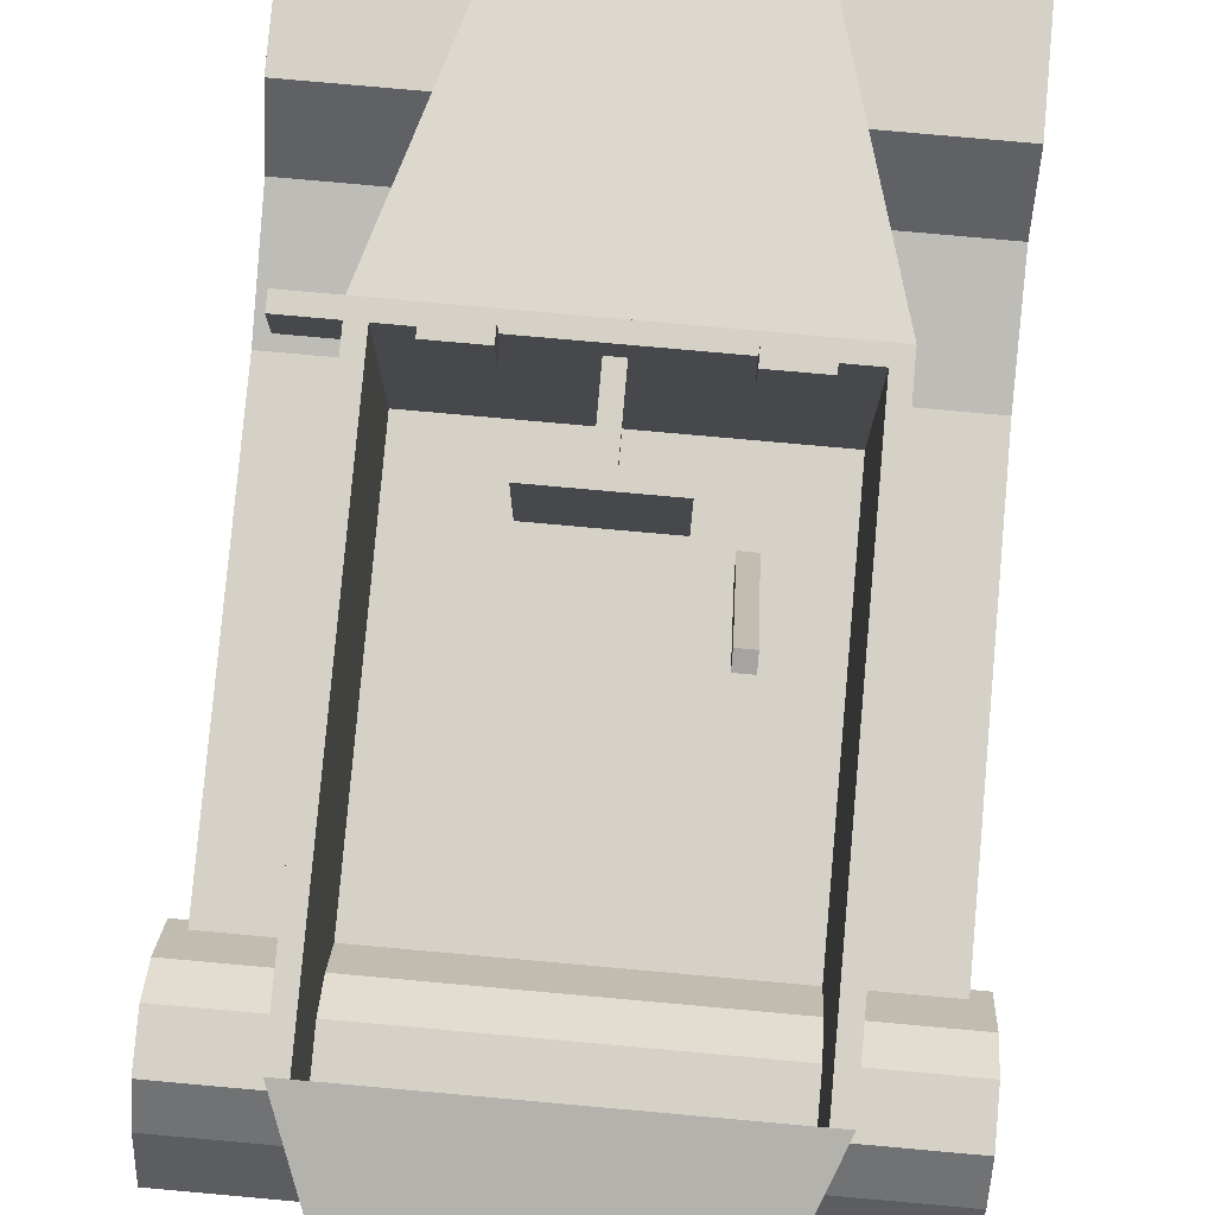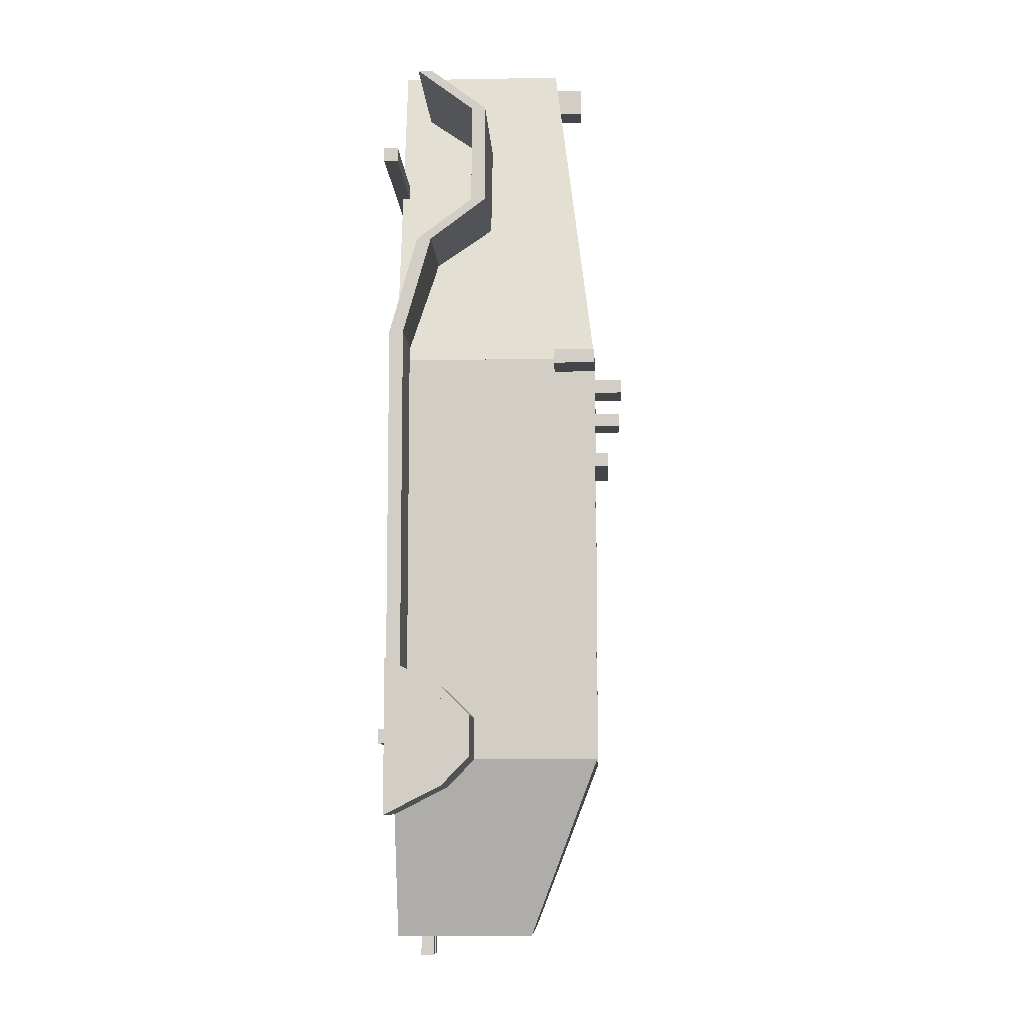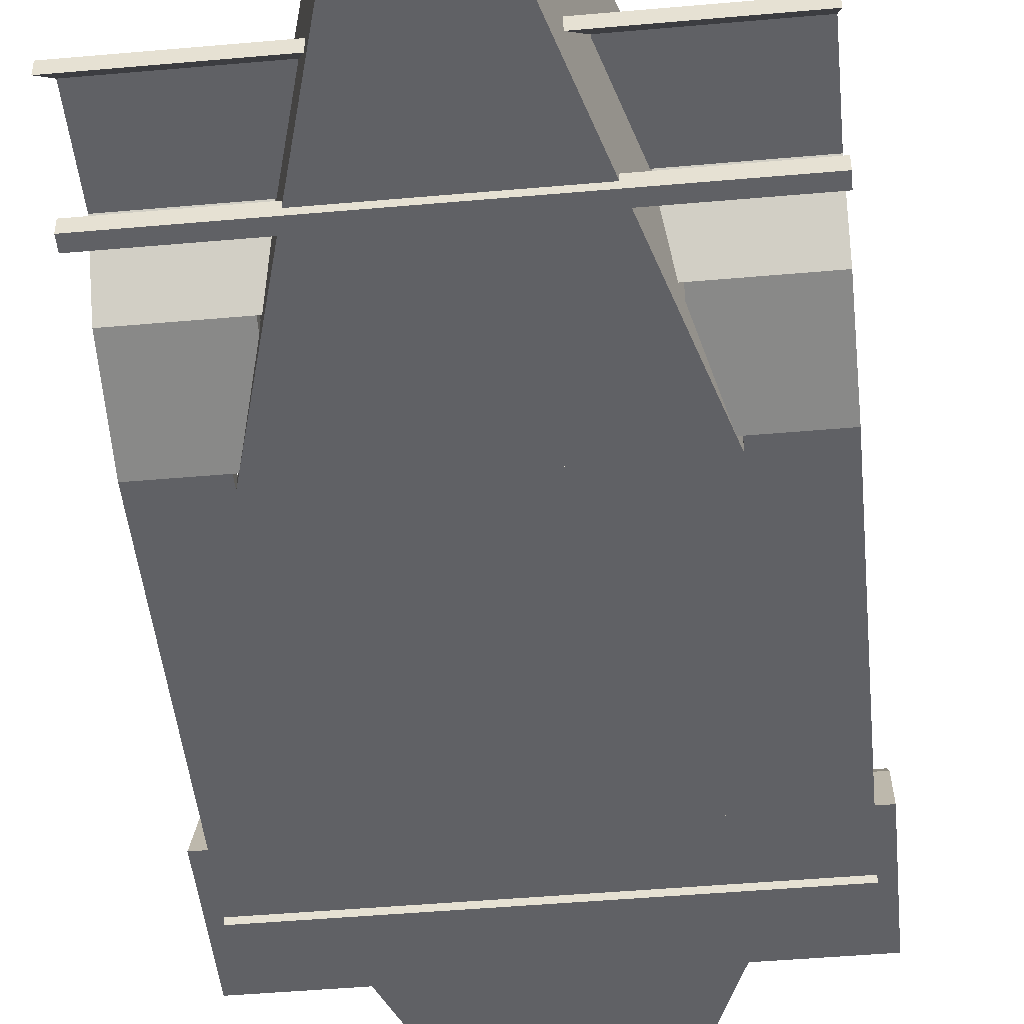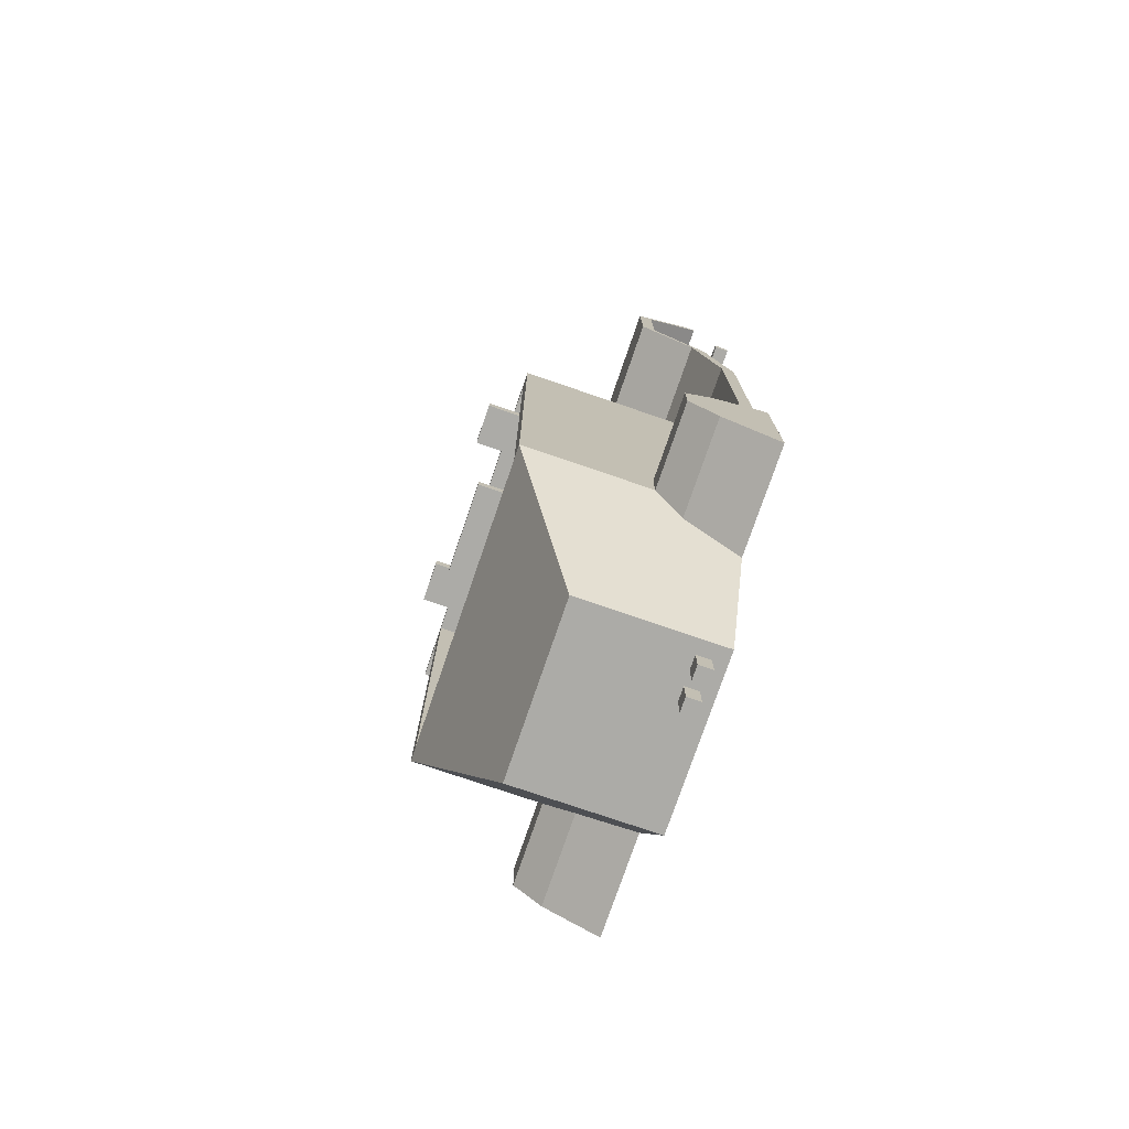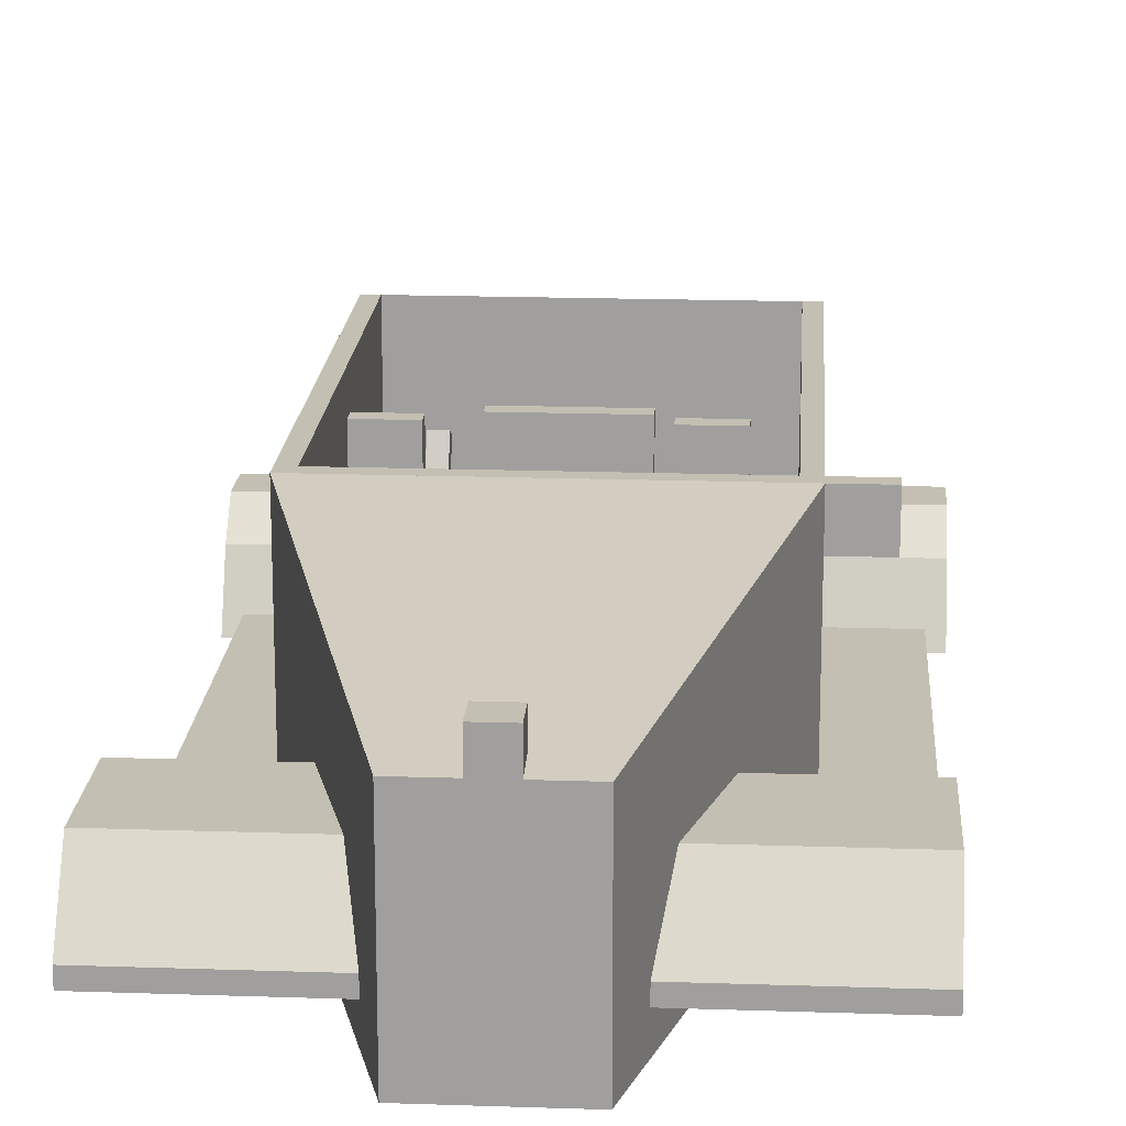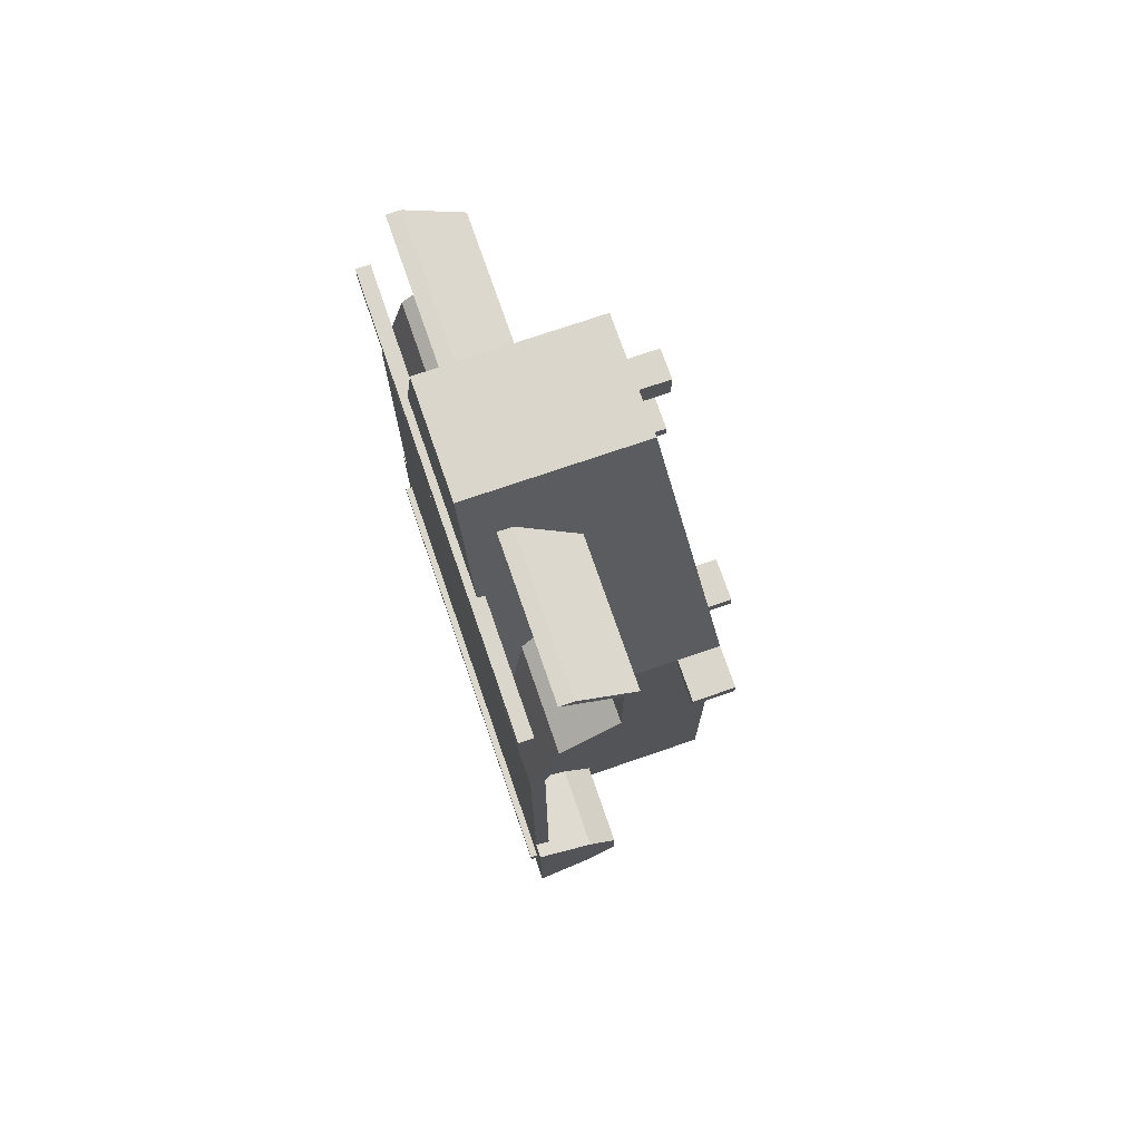
<metadata>
{"format":"obj","ext":"obj","renderer":"f3d","projection":"perspective","resolution":1024,"background":"white","views":[{"elev":79.3,"azim":-174.9,"up":"+Y"},{"elev":-8.7,"azim":92.7,"up":"+Z"},{"elev":-47.3,"azim":5.7,"up":"+Y"},{"elev":-76.3,"azim":-108.9,"up":"+Z"},{"elev":17.9,"azim":3.8,"up":"+Y"},{"elev":73.5,"azim":71.0,"up":"+Z"}]}
</metadata>
<code>
o SteeringWheel
v 0.0625 0.8125 1.719
v 0 0.8125 1.719
v 0 0.75 1.719
v 0.0625 0.75 1.719
v 0 0.8125 1.406
v 0.0625 0.8125 1.406
v 0.0625 0.75 1.406
v 0 0.75 1.406
v 0.25 1 1.406
v -0.1875 1 1.406
v -0.1875 0.5625 1.406
v 0.25 0.5625 1.406
v -0.1875 1 1.344
v 0.25 1 1.344
v 0.25 0.5625 1.344
v -0.1875 0.5625 1.344
f 1 2 3 4
f 5 6 7 8
f 1 6 5 2
f 3 8 7 4
f 2 5 8 3
f 6 1 4 7
f 9 10 11 12
f 13 14 15 16
f 9 14 13 10
f 11 16 15 12
f 10 13 16 11
f 14 9 12 15
o Gearshift
v -0.3125 0.8409 1.024
v -0.375 0.8409 1.024
v -0.375 0.06124 1.422
v -0.3125 0.06124 1.422
v -0.375 0.8125 0.9688
v -0.3125 0.8125 0.9688
v -0.3125 0.03287 1.366
v -0.375 0.03287 1.366
f 17 18 19 20
f 21 22 23 24
f 17 22 21 18
f 19 24 23 20
f 18 21 24 19
f 22 17 20 23
o group0
v 0.6875 0.0625 1.781
v -0.6875 0.0625 1.781
v -0.6875 -0 1.781
v 0.6875 -0 1.781
v -0.6875 0.0625 -0.09375
v 0.6875 0.0625 -0.09375
v 0.6875 -0 -0.09375
v -0.6875 0 -0.09375
v 0.625 0.9375 1.781
v -0.625 0.9375 1.781
v -0.625 0.0625 1.781
v 0.625 0.0625 1.781
v -0.625 0.9375 1.719
v 0.625 0.9375 1.719
v 0.625 0.0625 1.719
v -0.625 0.0625 1.719
v -0.6875 0.9375 1.781
v -0.6875 0.9375 -0.09375
v -0.625 0.9375 -0.09375
v -0.625 0.0625 -0.09375
v 0.6875 0.9375 1.781
v 0.625 0.9375 -0.09375
v 0.6875 0.9375 -0.09375
v 0.625 0.0625 -0.09375
v 0.25 0.75 3.344
v -0.25 0.75 3.344
v -0.25 -0 3.344
v 0.25 -0 3.344
v -0.375 0.625 -0.9062
v 0.375 0.625 -0.9062
v 0.375 0 -0.9062
v -0.375 0 -0.9062
v 1 0.03125 2.719
v -1 0.03125 2.719
v -1 -0.03125 2.719
v 1 -0.03125 2.719
v -1 0.03125 2.656
v 1 0.03125 2.656
v 1 -0.03125 2.656
v -1 -0.03125 2.656
v 1 0.03125 0.03125
v -1 0.03125 0.03125
v -1 -0.03125 0.03125
v 1 -0.03125 0.03125
v -1 0.03125 -0.03125
v 1 0.03125 -0.03125
v 1 -0.03125 -0.03125
v -1 -0.03125 -0.03125
v 0.0625 0.875 3.344
v -0.0625 0.875 3.344
v -0.0625 0.75 3.344
v 0.0625 0.75 3.344
v -0.0625 0.875 3.219
v 0.0625 0.875 3.219
v 0.0625 0.75 3.219
v -0.0625 0.75 3.219
v 0.5 1.062 1.719
v 0.3125 1.062 1.719
v 0.3125 0.875 1.719
v 0.5 0.875 1.719
v 0.3125 1.062 1.656
v 0.5 1.062 1.656
v 0.5 0.875 1.656
v 0.3125 0.875 1.656
v -0.3125 1.062 1.719
v -0.5 1.062 1.719
v -0.5 0.875 1.719
v -0.3125 0.875 1.719
v -0.5 1.062 1.656
v -0.3125 1.062 1.656
v -0.3125 0.875 1.656
v -0.5 0.875 1.656
v 0.875 0.9375 1.781
v 0.6875 0.75 1.781
v 0.875 0.75 1.781
v 0.6875 0.9375 1.719
v 0.875 0.9375 1.719
v 0.875 0.75 1.719
v 0.6875 0.75 1.719
v 1 0.4375 2.906
v 0.375 0.4375 2.906
v 0.375 0.375 2.906
v 1 0.375 2.906
v 0.375 0.4375 2.469
v 1 0.4375 2.469
v 1 0.375 2.469
v 0.375 0.375 2.469
v 1 0.1875 3.094
v 0.3125 0.1875 3.094
v 0.3125 0.125 3.094
v 1 0.125 3.094
v 0.3125 0.4375 2.906
v 0.3125 0.375 2.906
v 0.5 0.4375 2.469
v 0.5 0.375 2.469
v 0.5 0.1875 2.281
v 1 0.1875 2.281
v 1 0.125 2.281
v 0.5 0.125 2.281
v 0.5625 0.1875 2.281
v 0.5625 0.125 2.281
v 0.5625 0.0625 1.844
v 1 0.0625 1.844
v 1 -0 1.844
v 0.5625 -0 1.844
v 0.6875 0.0625 1.844
v 0.6875 -0 1.844
v 0.6875 0.0625 0.2812
v 1 0.0625 0.2812
v 1 -0 0.2812
v 0.6875 -0 0.2812
v -0.6875 0.0625 1.844
v -1 0.0625 1.844
v -1 -0 1.844
v -0.6875 -0 1.844
v -1 0.0625 0.2812
v -0.6875 0.0625 0.2812
v -0.6875 0 0.2812
v -1 0 0.2812
v -0.5625 0.1875 2.281
v -1 0.1875 2.281
v -1 0.125 2.281
v -0.5625 0.125 2.281
v -0.5625 0.0625 1.844
v -0.5625 -0 1.844
v -0.5 0.4375 2.469
v -1 0.4375 2.469
v -1 0.375 2.469
v -0.5 0.375 2.469
v -0.5 0.1875 2.281
v -0.5 0.125 2.281
v -0.375 0.4375 2.906
v -1 0.4375 2.906
v -1 0.375 2.906
v -0.375 0.375 2.906
v -0.375 0.4375 2.469
v -0.375 0.375 2.469
v -0.3125 0.1875 3.094
v -1 0.1875 3.094
v -1 0.125 3.094
v -0.3125 0.125 3.094
v -0.3125 0.4375 2.906
v -0.3125 0.375 2.906
v -0.25 0.125 -0.8438
v -0.3125 0.125 -0.8438
v -0.3125 0.0625 -0.8438
v -0.25 0.0625 -0.8438
v -0.3125 0.125 -1.031
v -0.25 0.125 -1.031
v -0.25 0.0625 -1.031
v -0.3125 0.0625 -1.031
v -0.125 0.125 -0.8438
v -0.1875 0.125 -0.8438
v -0.1875 0.0625 -0.8438
v -0.125 0.0625 -0.8438
v -0.125 0.125 -1.031
v -0.1875 0.125 -1.031
v -0.1875 0.0625 -1.031
v -0.125 0.0625 -1.031
v 1.062 0.25 0.2188
v -1.062 0.25 0.2188
v -1.062 0 0.3438
v 1.062 -0 0.3438
v -1.062 0.25 -0.2188
v 1.062 0.25 -0.2188
v 1.062 -0 -0.3438
v -1.062 0 -0.3438
v 1.062 0.375 0.09375
v -1.062 0.375 0.09375
v -1.062 0.375 -0.09375
v 1.062 0.375 -0.09375
f 25 26 27 28
f 29 30 31 32
f 25 30 29 26
f 27 32 31 28
f 26 29 32 27
f 30 25 28 31
f 33 34 35 36
f 37 38 39 40
f 33 38 37 34
f 35 40 39 36
f 34 37 40 35
f 38 33 36 39
f 34 41 26 35
f 42 43 44 29
f 34 43 42 41
f 26 29 44 35
f 41 42 29 26
f 43 34 35 44
f 45 33 36 25
f 46 47 30 48
f 45 47 46 33
f 36 48 30 25
f 33 46 48 36
f 47 45 25 30
f 49 50 51 52
f 41 45 28 27
f 49 45 41 50
f 51 27 28 52
f 50 41 27 51
f 45 49 52 28
f 47 42 32 31
f 53 54 55 56
f 47 54 53 42
f 32 56 55 31
f 42 53 56 32
f 54 47 31 55
f 57 58 59 60
f 61 62 63 64
f 57 62 61 58
f 59 64 63 60
f 58 61 64 59
f 62 57 60 63
f 65 66 67 68
f 69 70 71 72
f 65 70 69 66
f 67 72 71 68
f 66 69 72 67
f 70 65 68 71
f 73 74 75 76
f 77 78 79 80
f 73 78 77 74
f 75 80 79 76
f 74 77 80 75
f 78 73 76 79
f 81 82 83 84
f 85 86 87 88
f 81 86 85 82
f 83 88 87 84
f 82 85 88 83
f 86 81 84 87
f 89 90 91 92
f 93 94 95 96
f 89 94 93 90
f 91 96 95 92
f 90 93 96 91
f 94 89 92 95
f 97 45 98 99
f 100 101 102 103
f 97 101 100 45
f 98 103 102 99
f 45 100 103 98
f 101 97 99 102
f 104 105 106 107
f 108 109 110 111
f 104 109 108 105
f 106 111 110 107
f 105 108 111 106
f 109 104 107 110
f 112 113 114 115
f 116 104 107 117
f 112 104 116 113
f 114 117 107 115
f 113 116 117 114
f 104 112 115 107
f 109 118 119 110
f 120 121 122 123
f 109 121 120 118
f 119 123 122 110
f 118 120 123 119
f 121 109 110 122
f 121 124 125 122
f 126 127 128 129
f 121 127 126 124
f 125 129 128 122
f 124 126 129 125
f 127 121 122 128
f 127 130 131 128
f 132 133 134 135
f 127 133 132 130
f 131 135 134 128
f 130 132 135 131
f 133 127 128 134
f 136 137 138 139
f 140 141 142 143
f 136 141 140 137
f 138 143 142 139
f 137 140 143 138
f 141 136 139 142
f 144 145 146 147
f 137 148 149 138
f 144 148 137 145
f 146 138 149 147
f 145 137 138 146
f 148 144 147 149
f 150 151 152 153
f 145 154 155 146
f 150 154 145 151
f 152 146 155 153
f 151 145 146 152
f 154 150 153 155
f 156 157 158 159
f 151 160 161 152
f 156 160 151 157
f 158 152 161 159
f 157 151 152 158
f 160 156 159 161
f 162 163 164 165
f 157 166 167 158
f 162 166 157 163
f 164 158 167 165
f 163 157 158 164
f 166 162 165 167
f 168 169 170 171
f 172 173 174 175
f 168 173 172 169
f 170 175 174 171
f 169 172 175 170
f 173 168 171 174
f 176 177 178 179
f 181 180 183 182
f 176 180 181 177
f 178 182 183 179
f 177 181 182 178
f 180 176 179 183
f 184 185 186 187
f 188 189 190 191
f 184 189 188 185
f 186 191 190 187
f 185 188 191 186
f 189 184 187 190
f 192 193 185 184
f 194 195 189 188
f 192 195 194 193
f 193 194 188 185
f 195 192 184 189

</code>
